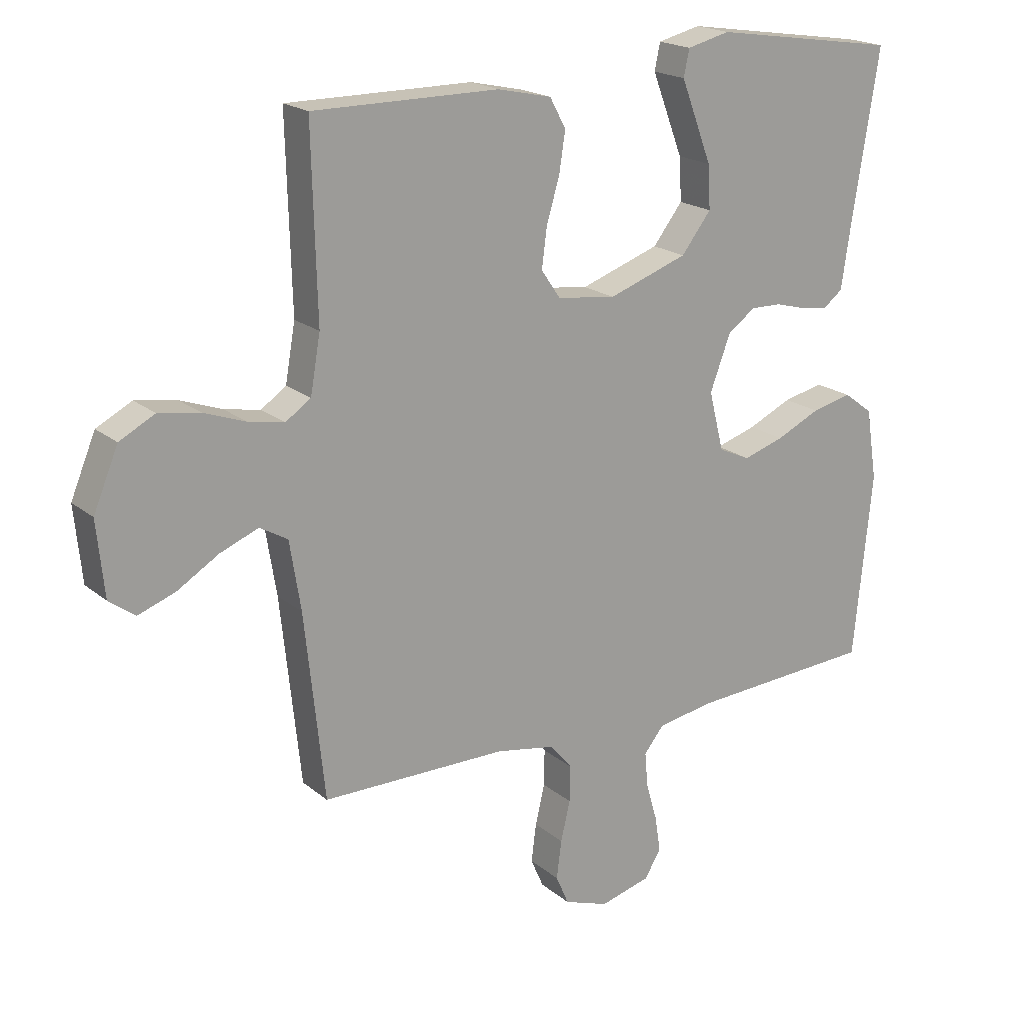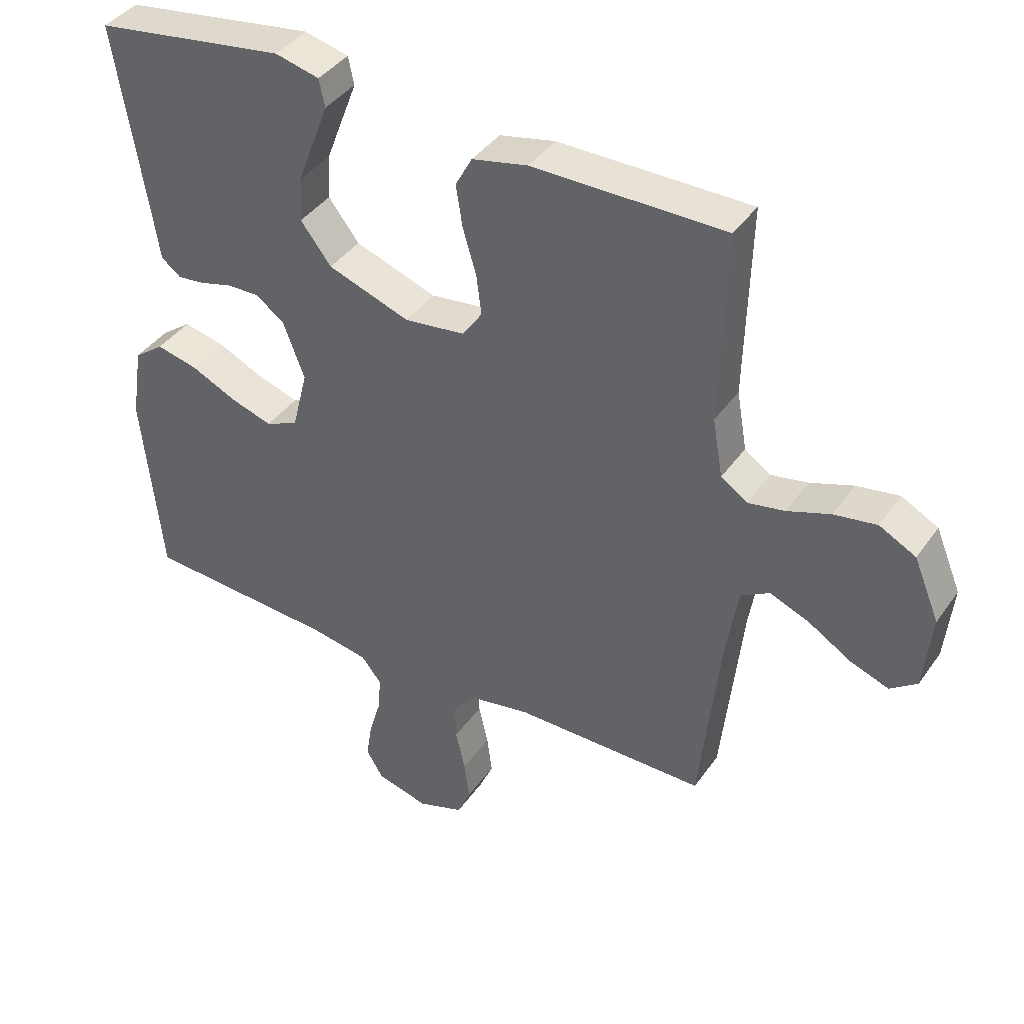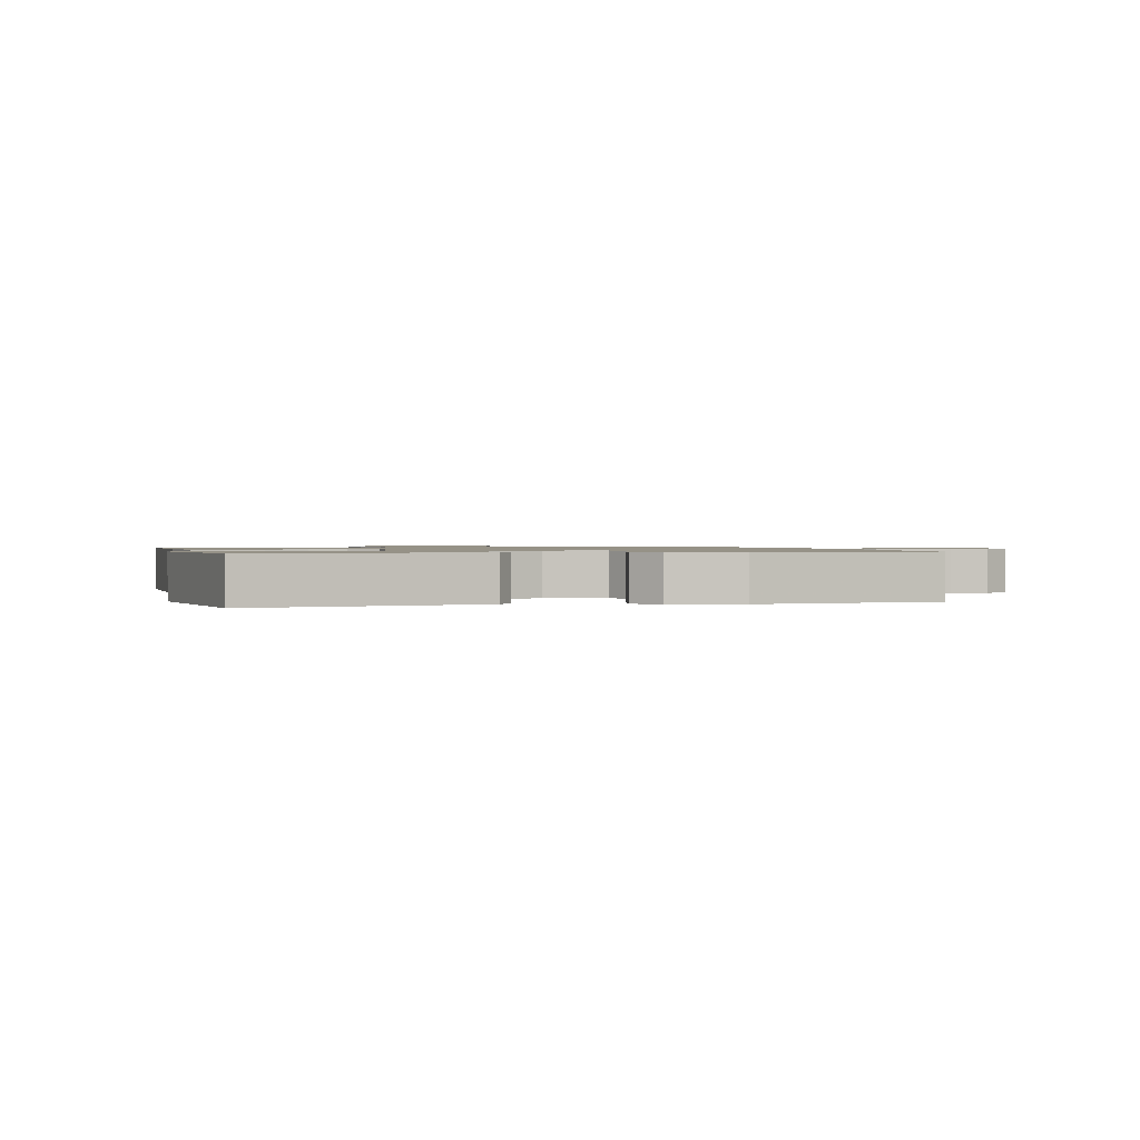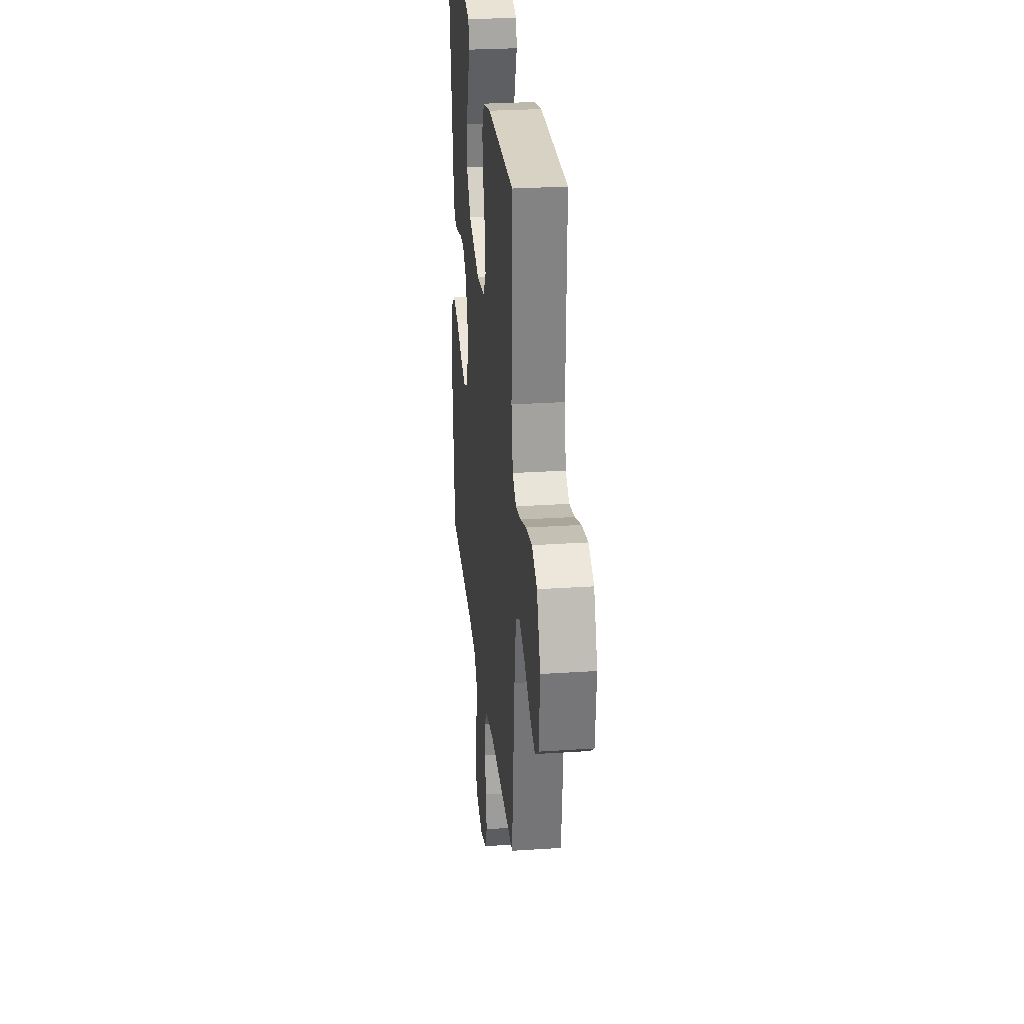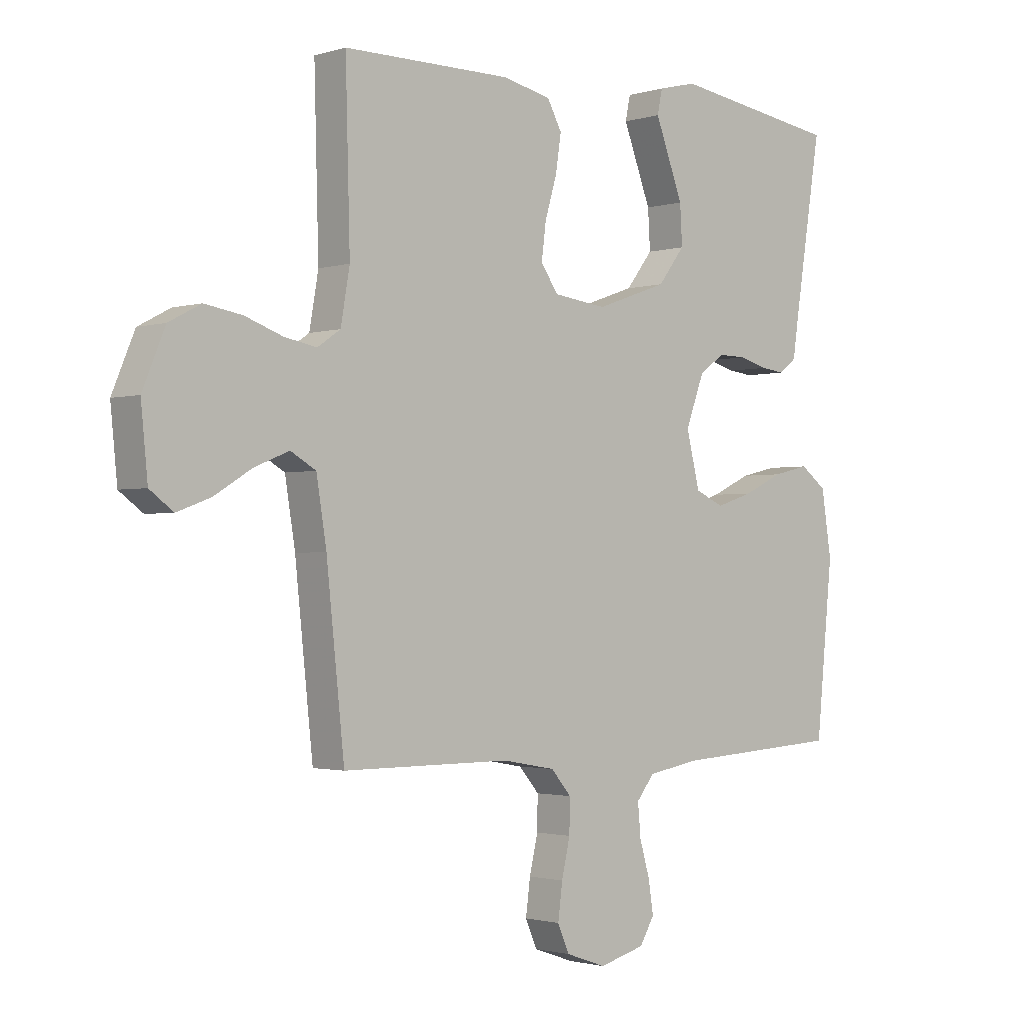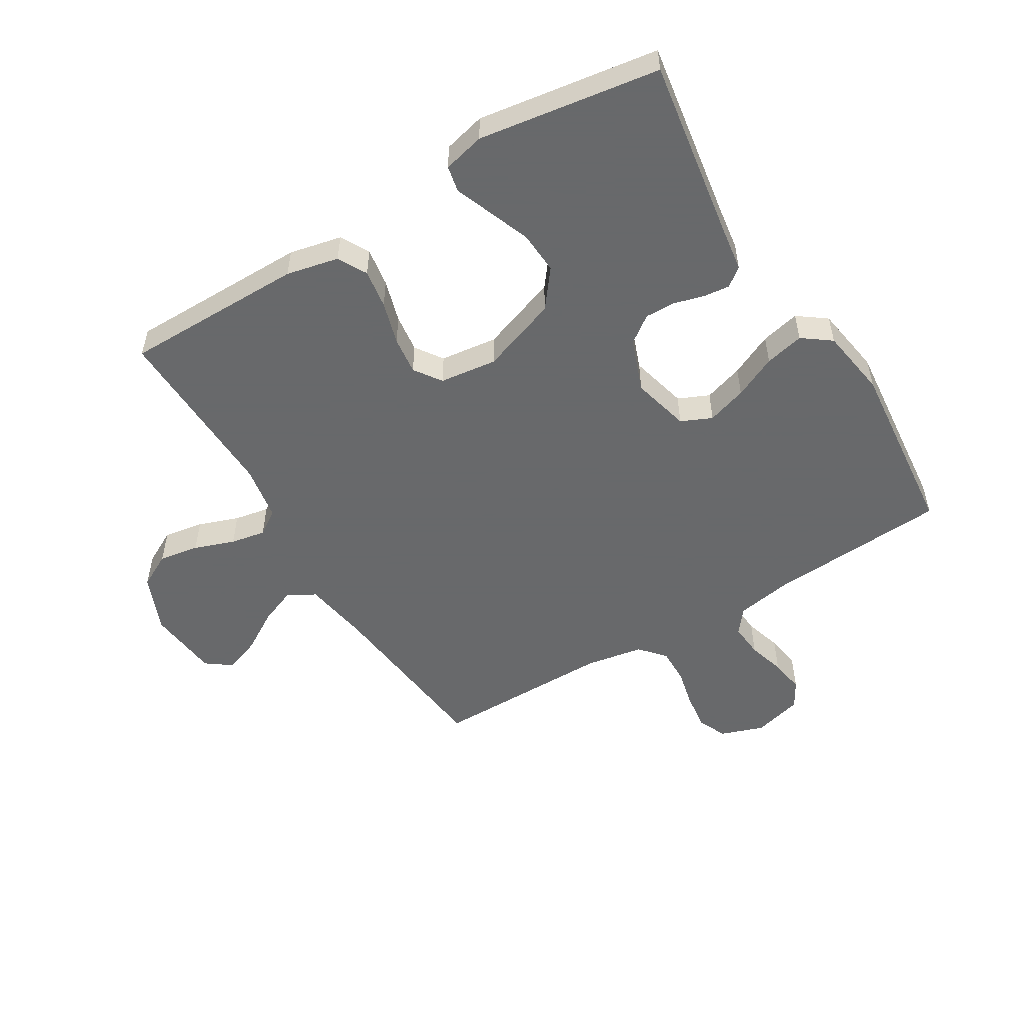
<metadata>
{"format":"obj","ext":"obj","renderer":"f3d","projection":"perspective","resolution":1024,"background":"white","views":[{"elev":19.3,"azim":-33.9,"up":"+Z"},{"elev":40.2,"azim":-148.4,"up":"+Z"},{"elev":1.0,"azim":74.7,"up":"+Y"},{"elev":27.7,"azim":-95.8,"up":"+Z"},{"elev":-1.7,"azim":-42.7,"up":"+Z"},{"elev":-52.6,"azim":31.3,"up":"+Y"}]}
</metadata>
<code>
v 0.5 0.07 0.5
v 0.452 0.07 0.2
v 0.441 0.07 0.125
v 0.41 0.07 0.101
v 0.367 0.07 0.106
v 0.316 0.07 0.12
v 0.266 0.07 0.121
v 0.221 0.07 0.088
v 0.188 0.07 0
v 0.212 0.07 -0.096
v 0.263 0.07 -0.119
v 0.329 0.07 -0.098
v 0.4 0.07 -0.065
v 0.465 0.07 -0.05
v 0.512 0.07 -0.085
v 0.53 0.07 -0.2
v 0.5 0.07 -0.5
v 0.2 0.07 -0.519
v 0.108 0.07 -0.535
v 0.076 0.07 -0.575
v 0.081 0.07 -0.632
v 0.099 0.07 -0.694
v 0.108 0.07 -0.752
v 0.082 0.07 -0.796
v 0 0.07 -0.818
v -0.072 0.07 -0.793
v -0.093 0.07 -0.745
v -0.085 0.07 -0.683
v -0.07 0.07 -0.618
v -0.069 0.07 -0.559
v -0.105 0.07 -0.517
v -0.2 0.07 -0.5
v -0.5 0.07 -0.5
v -0.532 0.07 -0.2
v -0.55 0.07 -0.089
v -0.595 0.07 -0.063
v -0.657 0.07 -0.088
v -0.724 0.07 -0.129
v -0.784 0.07 -0.151
v -0.826 0.07 -0.12
v -0.838 0.07 0
v -0.798 0.07 0.096
v -0.741 0.07 0.126
v -0.674 0.07 0.115
v -0.607 0.07 0.091
v -0.549 0.07 0.08
v -0.508 0.07 0.108
v -0.492 0.07 0.2
v -0.5 0.07 0.5
v -0.2 0.07 0.5
v -0.113 0.07 0.481
v -0.087 0.07 0.433
v -0.097 0.07 0.368
v -0.118 0.07 0.297
v -0.126 0.07 0.234
v -0.095 0.07 0.189
v 0 0.07 0.177
v 0.128 0.07 0.222
v 0.176 0.07 0.284
v 0.172 0.07 0.354
v 0.145 0.07 0.425
v 0.122 0.07 0.485
v 0.131 0.07 0.528
v 0.2 0.07 0.545
v 0.5 0 0.5
v 0.452 0 0.2
v 0.441 0 0.125
v 0.41 0 0.101
v 0.367 0 0.106
v 0.316 0 0.12
v 0.266 0 0.121
v 0.221 0 0.088
v 0.188 0 0
v 0.212 0 -0.096
v 0.263 0 -0.119
v 0.329 0 -0.098
v 0.4 0 -0.065
v 0.465 0 -0.05
v 0.512 0 -0.085
v 0.53 0 -0.2
v 0.5 0 -0.5
v 0.2 0 -0.519
v 0.108 0 -0.535
v 0.076 0 -0.575
v 0.081 0 -0.632
v 0.099 0 -0.694
v 0.108 0 -0.752
v 0.082 0 -0.796
v 0 0 -0.818
v -0.072 0 -0.793
v -0.093 0 -0.745
v -0.085 0 -0.683
v -0.07 0 -0.618
v -0.069 0 -0.559
v -0.105 0 -0.517
v -0.2 0 -0.5
v -0.5 0 -0.5
v -0.532 0 -0.2
v -0.55 0 -0.089
v -0.595 0 -0.063
v -0.657 0 -0.088
v -0.724 0 -0.129
v -0.784 0 -0.151
v -0.826 0 -0.12
v -0.838 0 0
v -0.798 0 0.096
v -0.741 0 0.126
v -0.674 0 0.115
v -0.607 0 0.091
v -0.549 0 0.08
v -0.508 0 0.108
v -0.492 0 0.2
v -0.5 0 0.5
v -0.2 0 0.5
v -0.113 0 0.481
v -0.087 0 0.433
v -0.097 0 0.368
v -0.118 0 0.297
v -0.126 0 0.234
v -0.095 0 0.189
v 0 0 0.177
v 0.128 0 0.222
v 0.176 0 0.284
v 0.172 0 0.354
v 0.145 0 0.425
v 0.122 0 0.485
v 0.131 0 0.528
v 0.2 0 0.545
f 64 1 2
f 63 64 2
f 62 63 2
f 61 62 2
f 4 5 6
f 3 4 6
f 2 3 6
f 61 2 6
f 60 61 6
f 59 60 6 7
f 58 59 7 8
f 57 58 8 9
f 56 57 9 10
f 52 53 54
f 51 52 54
f 50 51 54
f 49 50 54
f 48 49 54
f 47 48 54 55
f 46 47 55 56
f 43 44 45
f 42 43 45
f 41 42 45
f 40 41 45
f 39 40 45
f 38 39 45
f 37 38 45
f 36 37 45 46
f 46 56 10
f 36 46 10
f 35 36 10
f 32 33 34
f 35 10 11
f 34 35 11
f 32 34 11
f 31 32 11
f 27 28 29
f 26 27 29
f 25 26 29
f 24 25 29
f 23 24 29
f 22 23 29
f 21 22 29
f 20 21 29 30
f 31 11 12
f 30 31 12
f 20 30 12
f 19 20 12
f 16 17 18
f 16 18 19
f 15 16 19
f 14 15 19
f 13 14 19
f 12 13 19
f 66 65 128
f 66 128 127
f 66 127 126
f 66 126 125
f 70 69 68
f 70 68 67
f 70 67 66
f 70 66 125
f 70 125 124
f 71 70 124 123
f 72 71 123 122
f 73 72 122 121
f 74 73 121 120
f 118 117 116
f 118 116 115
f 118 115 114
f 118 114 113
f 118 113 112
f 119 118 112 111
f 120 119 111 110
f 109 108 107
f 109 107 106
f 109 106 105
f 109 105 104
f 109 104 103
f 109 103 102
f 109 102 101
f 110 109 101 100
f 74 120 110
f 74 110 100
f 74 100 99
f 98 97 96
f 75 74 99
f 75 99 98
f 75 98 96
f 75 96 95
f 93 92 91
f 93 91 90
f 93 90 89
f 93 89 88
f 93 88 87
f 93 87 86
f 93 86 85
f 94 93 85 84
f 76 75 95
f 76 95 94
f 76 94 84
f 76 84 83
f 82 81 80
f 83 82 80
f 83 80 79
f 83 79 78
f 83 78 77
f 83 77 76
f 1 65 66 2
f 2 66 67 3
f 3 67 68 4
f 4 68 69 5
f 5 69 70 6
f 6 70 71 7
f 7 71 72 8
f 8 72 73 9
f 9 73 74 10
f 10 74 75 11
f 11 75 76 12
f 12 76 77 13
f 13 77 78 14
f 14 78 79 15
f 15 79 80 16
f 16 80 81 17
f 17 81 82 18
f 18 82 83 19
f 19 83 84 20
f 20 84 85 21
f 21 85 86 22
f 22 86 87 23
f 23 87 88 24
f 24 88 89 25
f 25 89 90 26
f 26 90 91 27
f 27 91 92 28
f 28 92 93 29
f 29 93 94 30
f 30 94 95 31
f 31 95 96 32
f 32 96 97 33
f 33 97 98 34
f 34 98 99 35
f 35 99 100 36
f 36 100 101 37
f 37 101 102 38
f 38 102 103 39
f 39 103 104 40
f 40 104 105 41
f 41 105 106 42
f 42 106 107 43
f 43 107 108 44
f 44 108 109 45
f 45 109 110 46
f 46 110 111 47
f 47 111 112 48
f 48 112 113 49
f 49 113 114 50
f 50 114 115 51
f 51 115 116 52
f 52 116 117 53
f 53 117 118 54
f 54 118 119 55
f 55 119 120 56
f 56 120 121 57
f 57 121 122 58
f 58 122 123 59
f 59 123 124 60
f 60 124 125 61
f 61 125 126 62
f 62 126 127 63
f 63 127 128 64
f 64 128 65 1

</code>
